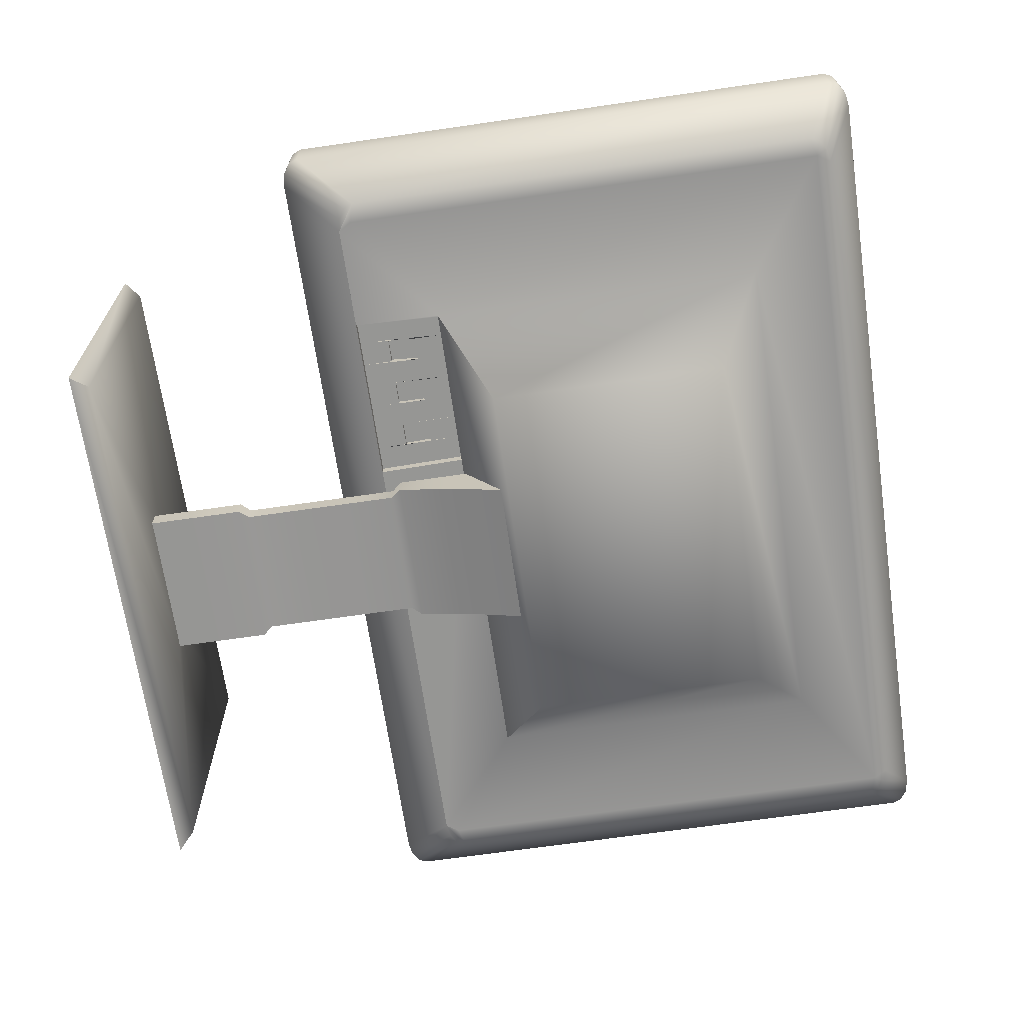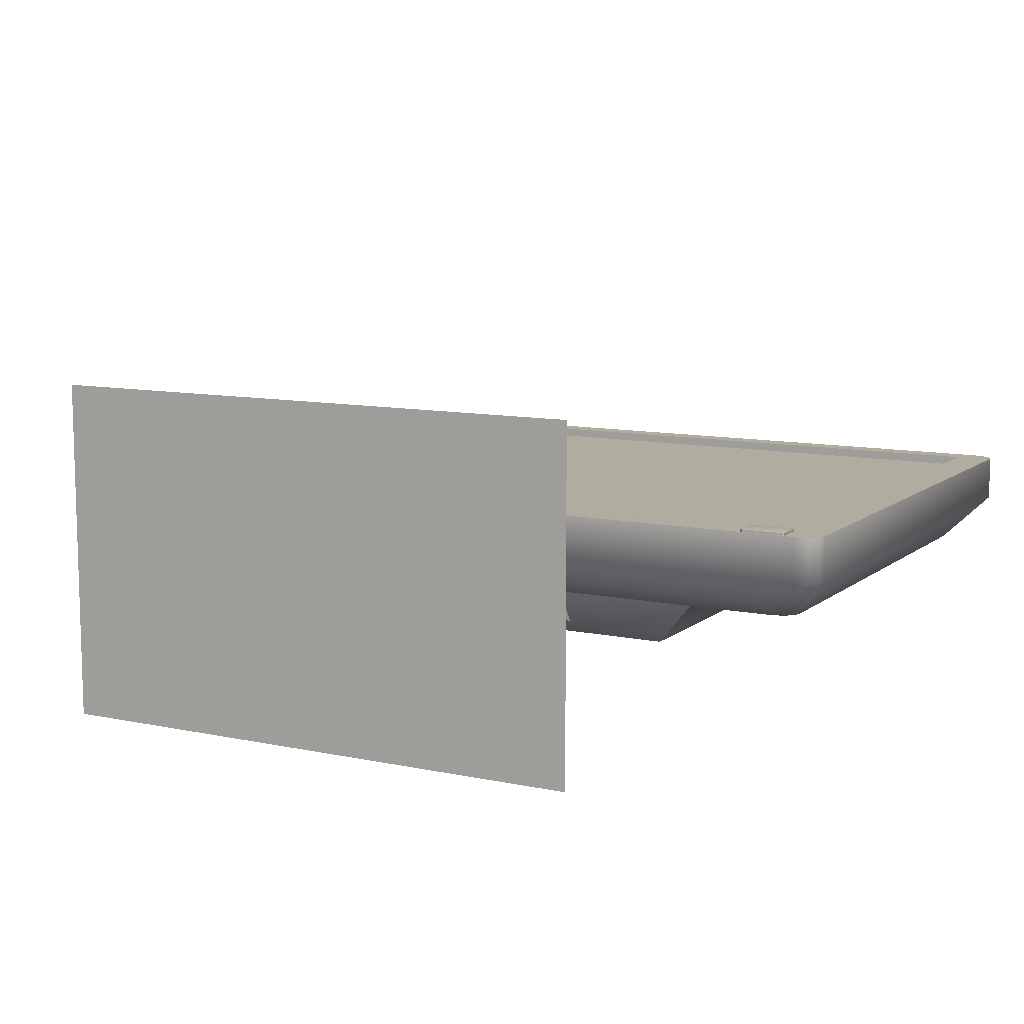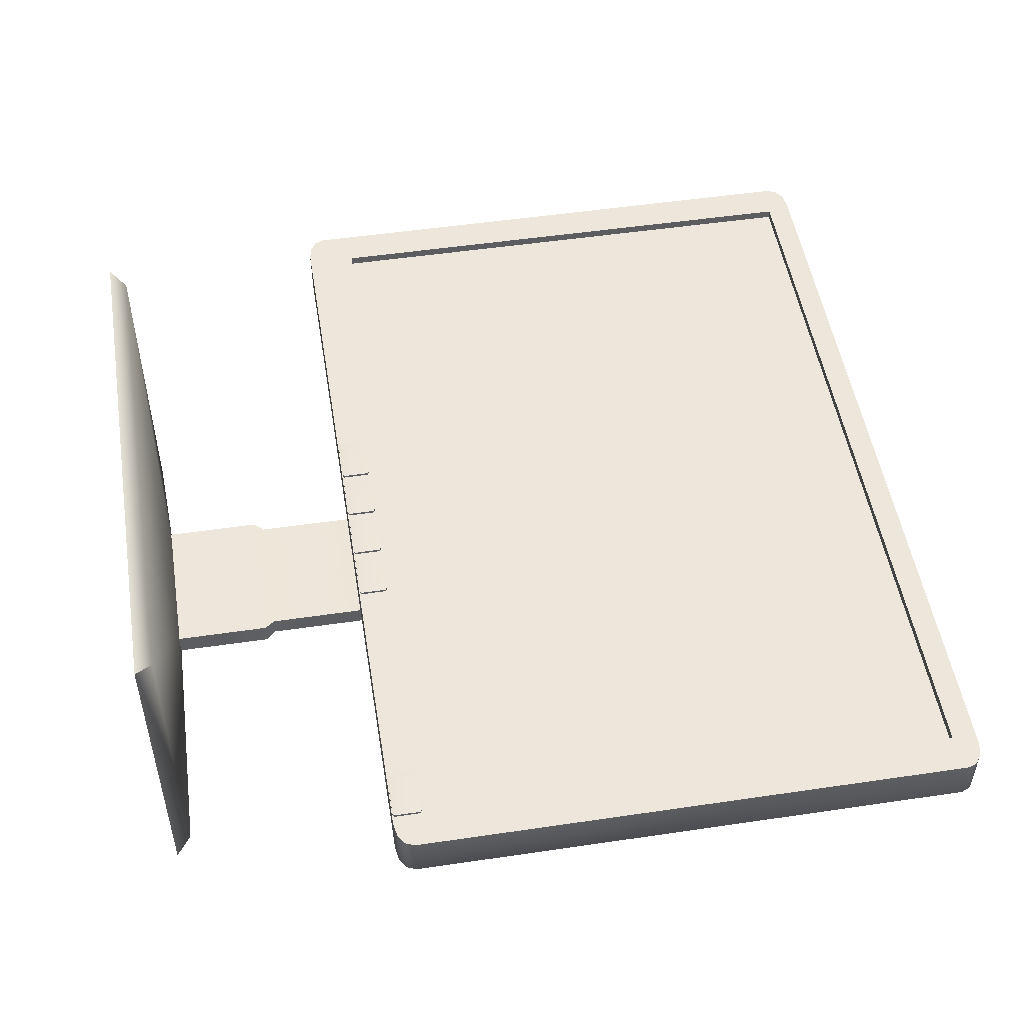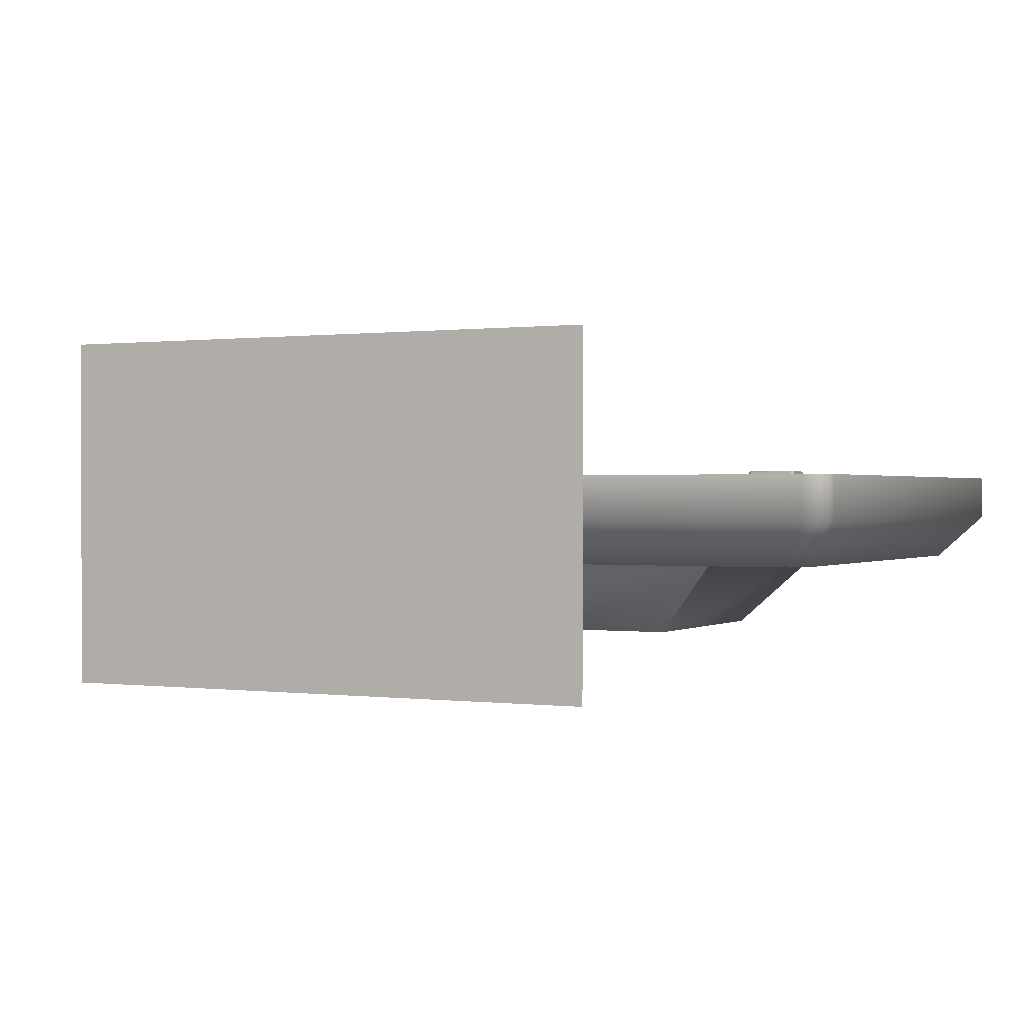
<metadata>
{"format":"obj","ext":"obj","renderer":"f3d","projection":"perspective","resolution":1024,"background":"white","views":[{"elev":-67.7,"azim":98.3,"up":"+Z"},{"elev":10.1,"azim":28.5,"up":"+Z"},{"elev":50.7,"azim":80.8,"up":"+Z"},{"elev":0.4,"azim":26.8,"up":"+Z"}]}
</metadata>
<code>
o Cube
v -1.38 0.7527 0.07275
v -1.38 2.581 0.07275
v 1.38 2.581 0.07275
v 1.38 0.7527 0.07275
v -1.38 0.7527 0.04117
v -1.38 2.581 0.04117
v 1.38 2.581 0.04117
v 1.38 0.7527 0.04117
v 0.8925 1.075 -0.2495
v -0.8925 1.075 -0.2495
v 0.8925 2.258 -0.2495
v -0.8925 2.258 -0.2495
v 0.6332 1.247 -0.5201
v -0.6332 1.247 -0.5201
v 0.6332 2.086 -0.5201
v -0.6332 2.086 -0.5201
v 0.8983 0.7701 -0.2495
v 0.3089 0.7701 -0.2495
v 0.8873 1.075 -0.2495
v 0.3157 1.075 -0.2495
v 0.8983 0.7701 -0.213
v 0.3089 0.7701 -0.213
v 0.8873 1.075 -0.213
v 0.3157 1.075 -0.213
v 0.8141 0.7701 -0.213
v 0.7299 0.7701 -0.213
v 0.6457 0.7701 -0.213
v 0.5615 0.7701 -0.213
v 0.4773 0.7701 -0.213
v 0.3931 0.7701 -0.213
v 0.8056 1.075 -0.213
v 0.724 1.075 -0.213
v 0.6423 1.075 -0.213
v 0.5607 1.075 -0.213
v 0.479 1.075 -0.213
v 0.3974 1.075 -0.213
v 0.8141 0.8741 -0.213
v 0.7299 0.8741 -0.213
v 0.6457 0.8741 -0.213
v 0.5615 0.8741 -0.213
v 0.4773 0.8741 -0.213
v 0.3931 0.8741 -0.213
v 0.8056 0.9715 -0.213
v 0.724 0.9715 -0.213
v 0.6423 0.9715 -0.213
v 0.5607 0.9715 -0.213
v 0.479 0.9715 -0.213
v 0.3974 0.9715 -0.213
v 0.8141 0.8741 -0.1934
v 0.7299 0.8741 -0.1934
v 0.6457 0.8741 -0.1934
v 0.5615 0.8741 -0.1934
v 0.4773 0.8741 -0.1934
v 0.3931 0.8741 -0.1934
v 0.8056 0.9715 -0.1934
v 0.724 0.9715 -0.1934
v 0.6423 0.9715 -0.1934
v 0.5607 0.9715 -0.1934
v 0.479 0.9715 -0.1934
v 0.3974 0.9715 -0.1934
v -0.2323 -0.1209 -0.265
v 0.2323 -0.1209 -0.265
v -0.2323 1.166 -0.265
v 0.2323 1.166 -0.265
v -0.2323 0.7983 -0.265
v -0.2323 0.6145 -0.265
v -0.2323 0.4306 -0.265
v -0.2323 0.2468 -0.265
v 0.2323 0.2468 -0.265
v 0.2323 0.4306 -0.265
v 0.2323 0.6145 -0.265
v 0.2323 0.7983 -0.265
v -0.2323 -0.1209 -0.3317
v 0.2323 -0.1209 -0.3317
v 0.2323 1.166 -0.3317
v -0.2323 1.166 -0.3317
v -0.2323 0.7983 -0.3317
v -0.2323 0.6145 -0.3317
v -0.2323 0.4306 -0.3317
v -0.2323 0.2468 -0.3317
v 0.2323 0.2468 -0.3317
v 0.2323 0.4306 -0.3317
v 0.2323 0.6145 -0.3317
v 0.2323 0.7983 -0.3317
v -0.9225 -0.1647 0.5006
v 0.9225 -0.1647 0.5006
v -0.9225 -0.1647 -0.628
v 0.9225 -0.1647 -0.628
v -0.9762 -0.2209 0.5335
v 0.9762 -0.2209 0.5335
v -0.9762 -0.2209 -0.6608
v 0.9762 -0.2209 -0.6608
v -0.2611 0.005856 -0.2609
v -0.2611 -0.2008 -0.2609
v 0.2611 -0.2008 -0.2609
v 0.2611 1.039 -0.2609
v 0.2611 1.246 -0.2609
v -0.2611 1.246 -0.2609
v -0.2611 1.039 -0.2609
v -0.2611 0.8326 -0.2609
v -0.2611 0.2125 -0.2609
v 0.2611 0.005856 -0.2609
v 0.2611 0.2125 -0.2609
v 0.2611 0.8326 -0.2609
v -0.2611 0.005856 -0.3358
v -0.2611 -0.2008 -0.3358
v 0.2611 -0.2008 -0.3358
v 0.2611 1.039 -0.4008
v 0.2611 1.246 -0.4875
v -0.2611 1.246 -0.4875
v -0.2611 1.039 -0.4008
v -0.2611 0.8326 -0.3358
v -0.2611 0.2125 -0.3358
v 0.2611 0.005856 -0.3358
v 0.2611 0.2125 -0.3358
v 0.2611 0.8326 -0.3358
v 0.05264 0.4289 -0.3259
v 0.05264 0.3561 -0.3259
v 0.05264 0.3561 -0.2708
v 0.05264 0.4289 -0.2708
v 0.05264 0.5525 -0.3259
v 0.05264 0.5525 -0.2708
v 0.04391 0.572 -0.3259
v 0.04391 0.572 -0.2708
v -0.04391 0.572 -0.3259
v -0.04391 0.572 -0.2708
v -0.05264 0.4289 -0.2708
v -0.05264 0.3561 -0.3259
v -0.05264 0.3561 -0.2708
v -0.05264 0.4289 -0.3259
v -0.05264 0.5525 -0.3259
v -0.05264 0.5525 -0.2708
v -0.04391 0.3365 -0.3259
v -0.04391 0.3365 -0.2708
v 0.04391 0.3365 -0.3259
v 0.04391 0.3365 -0.2708
v 1.509 2.604 -0.08924
v 1.414 2.667 -0.08924
v 1.496 2.635 -0.08924
v 1.462 2.658 -0.08924
v 1.414 0.5799 -0.08924
v 1.509 0.6428 -0.08924
v 1.462 0.5883 -0.08924
v 1.496 0.6113 -0.08924
v 1.509 2.604 0.07275
v 1.414 2.667 0.07275
v 1.442 2.622 0.07275
v 1.496 2.635 0.07275
v 1.462 2.658 0.07275
v 1.414 0.5799 0.07275
v 1.509 0.6428 0.07275
v 1.467 0.6361 0.07275
v 1.462 0.5883 0.07275
v 1.496 0.6113 0.07275
v -1.414 2.667 -0.08924
v -1.509 2.604 -0.08924
v -1.462 2.658 -0.08924
v -1.496 2.635 -0.08924
v -1.509 0.6428 -0.08924
v -1.414 0.5799 -0.08924
v -1.496 0.6113 -0.08924
v -1.462 0.5883 -0.08924
v -1.414 2.667 0.07275
v -1.509 2.604 0.07275
v -1.442 2.622 0.07275
v -1.462 2.658 0.07275
v -1.496 2.635 0.07275
v -1.509 0.6428 0.07275
v -1.414 0.5799 0.07275
v -1.467 0.6361 0.07275
v -1.496 0.6113 0.07275
v -1.462 0.5883 0.07275
v 1.353 0.833 -0.2495
v 1.258 0.7701 -0.2495
v 1.259 0.7701 -0.2495
v 1.286 0.8145 -0.2495
v 1.341 0.8016 -0.2495
v 1.306 0.7785 -0.2495
v -1.258 0.7701 -0.2495
v -1.353 0.833 -0.2495
v -1.286 0.8145 -0.2495
v -1.259 0.7701 -0.2495
v -1.306 0.7785 -0.2495
v -1.341 0.8016 -0.2495
v 1.258 2.564 -0.2495
v 1.353 2.501 -0.2495
v 1.286 2.519 -0.2495
v 1.306 2.555 -0.2495
v 1.341 2.532 -0.2495
v -1.353 2.501 -0.2495
v -1.258 2.564 -0.2495
v -1.286 2.519 -0.2495
v -1.341 2.532 -0.2495
v -1.306 2.555 -0.2495
f 187 186 173 176 9 11
f 165 164 168 170 1 2
f 155 138 185 191
f 142 137 145 151
f 175 174 179 182 18 17
f 168 164 156 159
f 147 146 163 165 2 3
f 2 1 5 6
f 4 3 7 8
f 9 176 175 17 19
f 182 181 10 20 18
f 11 9 13 15
f 10 12 16 14
f 18 20 24 22
f 192 191 185 187 11 12
f 30 22 24 36
f 19 17 21 23
f 20 19 23 31 32 33 34 35 36 24
f 17 18 22 30 29 28 27 26 25 21
f 21 25 31 23
f 25 26 38 37
f 26 27 33 32
f 36 35 47 48
f 28 29 35 34
f 35 29 41 47
f 181 180 190 192 12 10
f 10 9 19 20
f 9 10 14 13
f 14 16 15 13
f 12 11 15 16
f 1 4 8 5
f 8 7 6 5
f 170 169 150 152 4 1
f 159 156 190 180
f 3 2 6 7
f 138 155 163 146
f 152 151 145 147 3 4
f 141 160 179 174
f 160 141 150 169
f 37 38 50 49
f 47 41 53 59
f 44 43 55 56
f 26 32 44 38
f 29 30 42 41
f 30 36 48 42
f 33 27 39 45
f 34 33 45 46
f 27 28 40 39
f 28 34 46 40
f 31 25 37 43
f 32 31 43 44
f 49 50 56 55
f 51 52 58 57
f 53 54 60 59
f 38 44 56 50
f 46 45 57 58
f 42 48 60 54
f 39 40 52 51
f 45 39 51 57
f 48 47 59 60
f 41 42 54 53
f 40 46 58 52
f 43 37 49 55
f 121 117 118 119 120 122
f 126 125 123 124
f 129 128 130 131 132 127
f 129 134 133 128
f 125 126 132 131
f 118 135 136 119
f 121 122 124 123
f 136 135 133 134
f 64 63 98 97
f 76 75 109 110
f 76 110 98 63
f 67 68 69 70 120 119 136 134 129 127
f 120 70 71 66 67 127 132 126 124 122
f 65 66 71 72
f 73 61 94 106
f 69 68 101 103
f 80 81 115 113
f 61 62 95 94
f 117 82 81 80 79 130 128 133 135 118
f 130 79 78 83 82 117 121 123 125 131
f 78 77 84 83
f 74 73 106 107
f 72 84 116 104
f 75 64 97 109
f 70 69 81 82
f 81 69 103 115
f 71 70 82 83
f 66 65 77 78
f 72 71 83 84
f 67 66 78 79
f 62 74 107 95
f 65 72 104 100
f 68 67 79 80
f 62 86 88 74
f 68 80 113 101
f 84 77 112 116
f 77 65 100 112
f 63 64 75 76
f 87 88 92 91
f 62 61 85 86
f 73 74 88 87
f 61 73 87 85
f 90 89 91 92
f 85 87 91 89
f 86 85 89 90
f 88 86 90 92
f 99 96 97 98
f 93 94 95 102
f 101 93 102 103
f 99 100 104 96
f 108 111 110 109
f 106 105 114 107
f 105 113 115 114
f 112 111 108 116
f 103 102 114 115
f 98 110 111 99
f 99 111 112 100
f 94 93 105 106
f 96 104 116 108
f 93 101 113 105
f 97 96 108 109
f 102 95 107 114
f 145 148 147
f 148 149 147
f 149 146 147
f 150 153 152
f 153 154 152
f 154 151 152
f 163 166 165
f 166 167 165
f 167 164 165
f 168 171 170
f 171 172 170
f 172 169 170
f 173 177 178 174 175 176
f 179 183 184 180 181 182
f 185 188 187
f 188 189 187
f 189 186 187
f 190 193 192
f 193 194 192
f 194 191 192
f 160 169 172 162
f 162 172 171 161
f 161 171 168 159
f 138 146 149 140
f 140 149 148 139
f 139 148 145 137
f 163 155 157 166
f 166 157 158 167
f 167 158 156 164
f 150 141 143 153
f 153 143 144 154
f 154 144 142 151
f 141 174 178 143
f 143 178 177 144
f 144 177 173 142
f 185 138 140 188
f 188 140 139 189
f 189 139 137 186
f 155 191 194 157
f 157 194 193 158
f 158 193 190 156
f 179 160 162 183
f 183 162 161 184
f 184 161 159 180
f 137 142 173 186
o Cube.002_Cube.003
v -0.3183 0.5824 0.0817
v -0.3183 0.5875 0.08245
v -0.3263 0.5875 0.0817
v -0.3183 0.6787 0.08245
v -0.3183 0.6838 0.0817
v -0.3263 0.6787 0.0817
v -0.3183 0.5824 0.0682
v -0.3263 0.5875 0.0682
v -0.3183 0.5875 0.06745
v -0.3183 0.6838 0.0682
v -0.3183 0.6787 0.06745
v -0.3263 0.6787 0.0682
v -0.1738 0.5824 0.0817
v -0.1658 0.5875 0.0817
v -0.1738 0.5875 0.08245
v -0.1738 0.6838 0.0817
v -0.1738 0.6787 0.08245
v -0.1658 0.6787 0.0817
v -0.1738 0.5824 0.0682
v -0.1738 0.5875 0.06745
v -0.1658 0.5875 0.0682
v -0.1738 0.6838 0.0682
v -0.1658 0.6787 0.0682
v -0.1738 0.6787 0.06745
v -0.1256 0.5824 0.0817
v -0.1256 0.5875 0.08245
v -0.1337 0.5875 0.0817
v -0.1256 0.6787 0.08245
v -0.1256 0.6838 0.0817
v -0.1337 0.6787 0.0817
v -0.1256 0.5824 0.0682
v -0.1337 0.5875 0.0682
v -0.1256 0.5875 0.06745
v -0.1256 0.6838 0.0682
v -0.1256 0.6787 0.06745
v -0.1337 0.6787 0.0682
v 0.01887 0.5824 0.0817
v 0.02689 0.5875 0.0817
v 0.01887 0.5875 0.08245
v 0.01887 0.6838 0.0817
v 0.01887 0.6787 0.08245
v 0.02689 0.6787 0.0817
v 0.01887 0.5824 0.0682
v 0.01887 0.5875 0.06745
v 0.02689 0.5875 0.0682
v 0.01887 0.6838 0.0682
v 0.02689 0.6787 0.0682
v 0.01887 0.6787 0.06745
v 0.06703 0.5824 0.0817
v 0.06703 0.5875 0.08245
v 0.059 0.5875 0.0817
v 0.06703 0.6787 0.08245
v 0.06703 0.6838 0.0817
v 0.059 0.6787 0.0817
v 0.06703 0.5824 0.0682
v 0.059 0.5875 0.0682
v 0.06703 0.5875 0.06745
v 0.06703 0.6838 0.0682
v 0.06703 0.6787 0.06745
v 0.059 0.6787 0.0682
v 0.2115 0.5824 0.0817
v 0.2196 0.5875 0.0817
v 0.2115 0.5875 0.08245
v 0.2115 0.6838 0.0817
v 0.2115 0.6787 0.08245
v 0.2196 0.6787 0.0817
v 0.2115 0.5824 0.0682
v 0.2115 0.5875 0.06745
v 0.2196 0.5875 0.0682
v 0.2115 0.6838 0.0682
v 0.2196 0.6787 0.0682
v 0.2115 0.6787 0.06745
v 0.2597 0.5824 0.0817
v 0.2597 0.5875 0.08245
v 0.2517 0.5875 0.0817
v 0.2597 0.6787 0.08245
v 0.2597 0.6838 0.0817
v 0.2517 0.6787 0.0817
v 0.2597 0.5824 0.0682
v 0.2517 0.5875 0.0682
v 0.2597 0.5875 0.06745
v 0.2597 0.6838 0.0682
v 0.2597 0.6787 0.06745
v 0.2517 0.6787 0.0682
v 0.4042 0.5824 0.0817
v 0.4122 0.5875 0.0817
v 0.4042 0.5875 0.08245
v 0.4042 0.6838 0.0817
v 0.4042 0.6787 0.08245
v 0.4122 0.6787 0.0817
v 0.4042 0.5824 0.0682
v 0.4042 0.5875 0.06745
v 0.4122 0.5875 0.0682
v 0.4042 0.6838 0.0682
v 0.4122 0.6787 0.0682
v 0.4042 0.6787 0.06745
v 1.234 0.5824 0.0817
v 1.234 0.5875 0.08245
v 1.225 0.5875 0.0817
v 1.234 0.6787 0.08245
v 1.234 0.6838 0.0817
v 1.225 0.6787 0.0817
v 1.234 0.5824 0.0682
v 1.225 0.5875 0.0682
v 1.234 0.5875 0.06745
v 1.234 0.6838 0.0682
v 1.234 0.6787 0.06745
v 1.225 0.6787 0.0682
v 1.378 0.5824 0.0817
v 1.386 0.5875 0.0817
v 1.378 0.5875 0.08245
v 1.378 0.6838 0.0817
v 1.378 0.6787 0.08245
v 1.386 0.6787 0.0817
v 1.378 0.5824 0.0682
v 1.378 0.5875 0.06745
v 1.386 0.5875 0.0682
v 1.378 0.6838 0.0682
v 1.386 0.6787 0.0682
v 1.378 0.6787 0.06745
f 209 211 198 196
f 215 217 212 208
f 225 237 231 219
f 216 204 199 210
f 197 200 206 202
f 203 205 218 214
f 233 235 222 220
f 239 241 236 232
f 249 261 255 243
f 240 228 223 234
f 221 224 230 226
f 227 229 242 238
f 257 259 246 244
f 263 265 260 256
f 273 285 279 267
f 264 252 247 258
f 245 248 254 250
f 251 253 266 262
f 281 283 270 268
f 287 289 284 280
f 297 309 303 291
f 288 276 271 282
f 269 272 278 274
f 275 277 290 286
f 305 307 294 292
f 311 313 308 304
f 312 300 295 306
f 293 296 302 298
f 299 301 314 310
f 195 196 197
f 198 199 200
f 201 202 203
f 204 205 206
f 207 208 209
f 210 211 212
f 213 214 215
f 216 217 218
f 219 220 221
f 222 223 224
f 225 226 227
f 228 229 230
f 231 232 233
f 234 235 236
f 237 238 239
f 240 241 242
f 243 244 245
f 246 247 248
f 249 250 251
f 252 253 254
f 255 256 257
f 258 259 260
f 261 262 263
f 264 265 266
f 267 268 269
f 270 271 272
f 273 274 275
f 276 277 278
f 279 280 281
f 282 283 284
f 285 286 287
f 288 289 290
f 291 292 293
f 294 295 296
f 297 298 299
f 300 301 302
f 303 304 305
f 306 307 308
f 309 310 311
f 312 313 314
f 201 195 197 202
f 196 198 200 197
f 199 204 206 200
f 205 203 202 206
f 213 201 203 214
f 204 216 218 205
f 217 215 214 218
f 207 213 215 208
f 216 210 212 217
f 211 209 208 212
f 195 207 209 196
f 210 199 198 211
f 225 219 221 226
f 220 222 224 221
f 223 228 230 224
f 229 227 226 230
f 237 225 227 238
f 228 240 242 229
f 241 239 238 242
f 231 237 239 232
f 240 234 236 241
f 235 233 232 236
f 219 231 233 220
f 234 223 222 235
f 249 243 245 250
f 244 246 248 245
f 247 252 254 248
f 253 251 250 254
f 261 249 251 262
f 252 264 266 253
f 265 263 262 266
f 255 261 263 256
f 264 258 260 265
f 259 257 256 260
f 243 255 257 244
f 258 247 246 259
f 273 267 269 274
f 268 270 272 269
f 271 276 278 272
f 277 275 274 278
f 285 273 275 286
f 276 288 290 277
f 289 287 286 290
f 279 285 287 280
f 288 282 284 289
f 283 281 280 284
f 267 279 281 268
f 282 271 270 283
f 297 291 293 298
f 292 294 296 293
f 295 300 302 296
f 301 299 298 302
f 309 297 299 310
f 300 312 314 301
f 313 311 310 314
f 303 309 311 304
f 312 306 308 313
f 307 305 304 308
f 291 303 305 292
f 306 295 294 307
f 201 213 207 195

</code>
